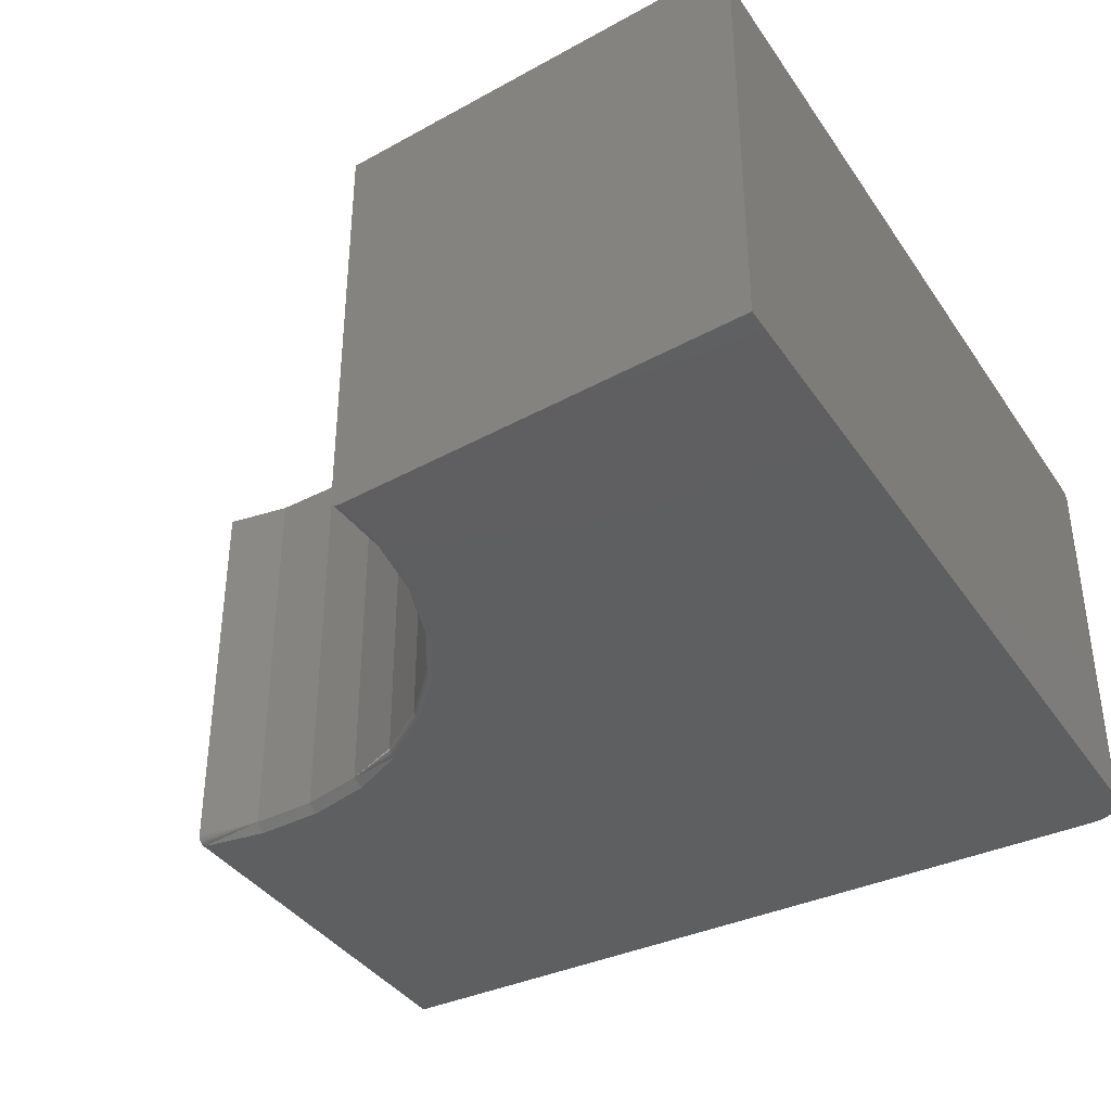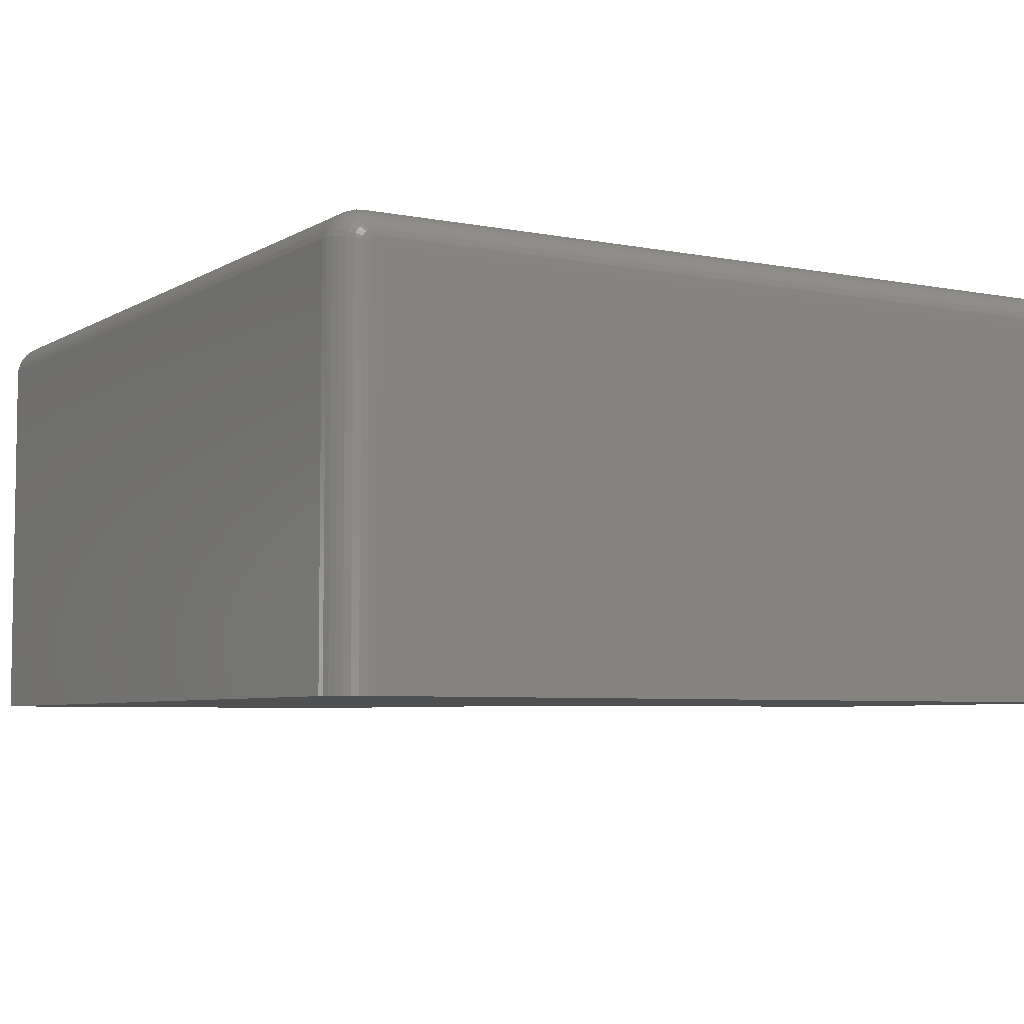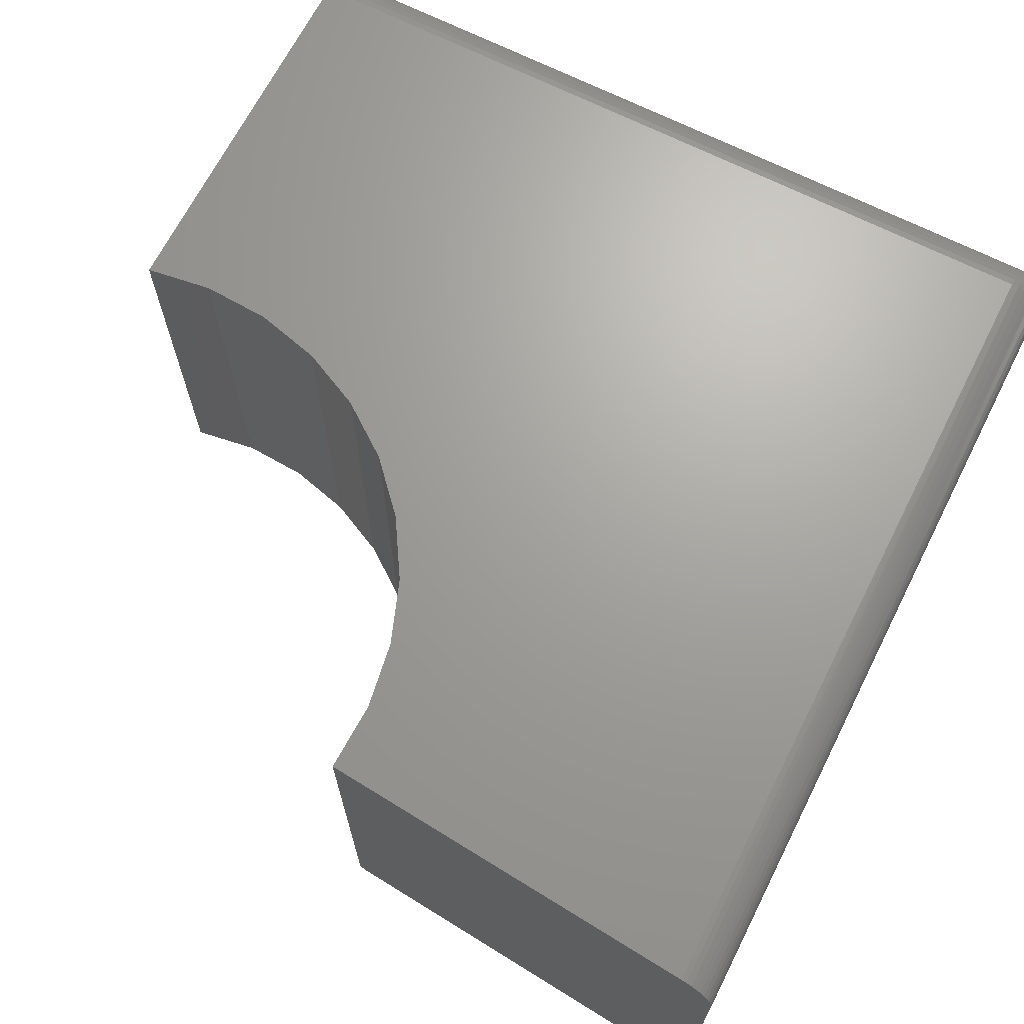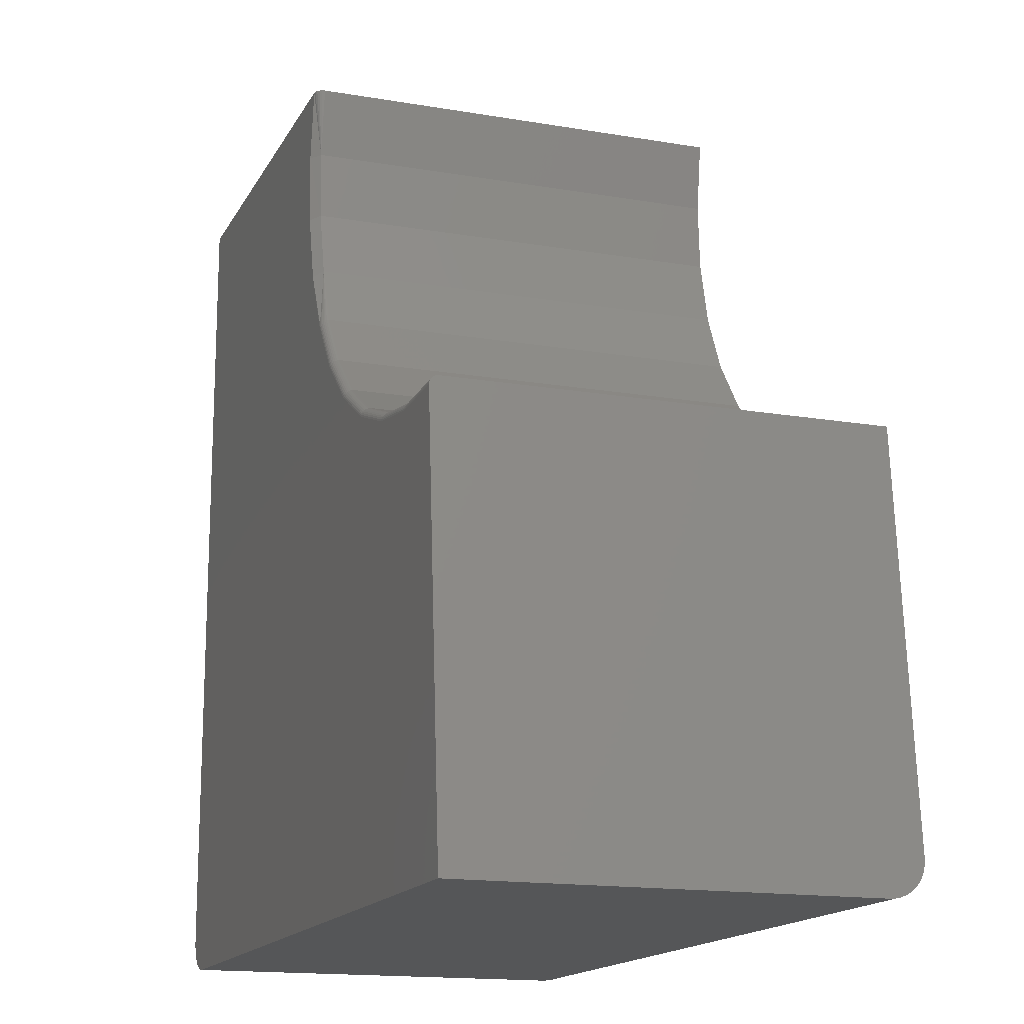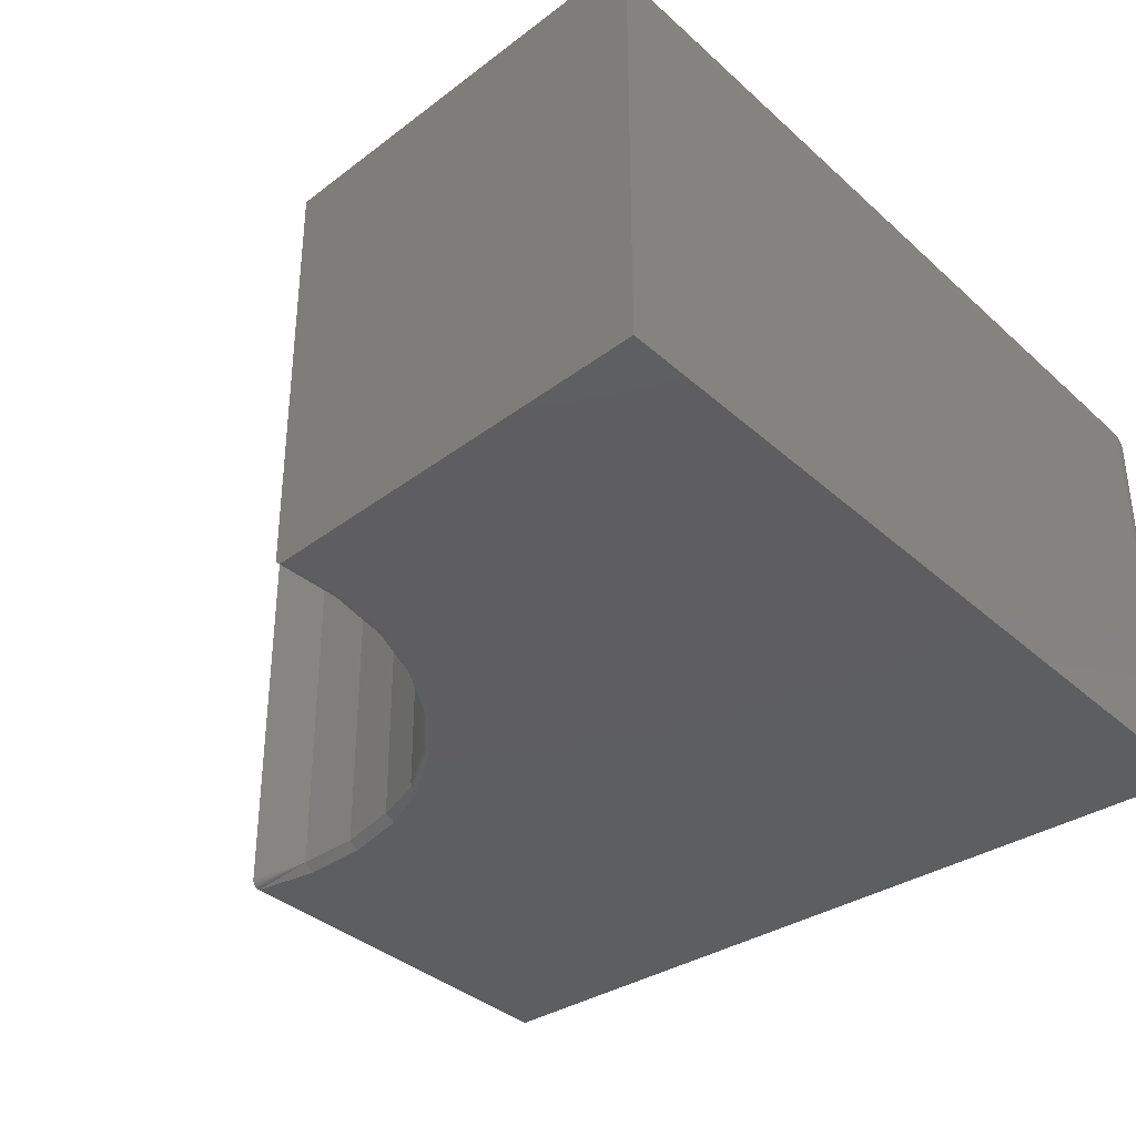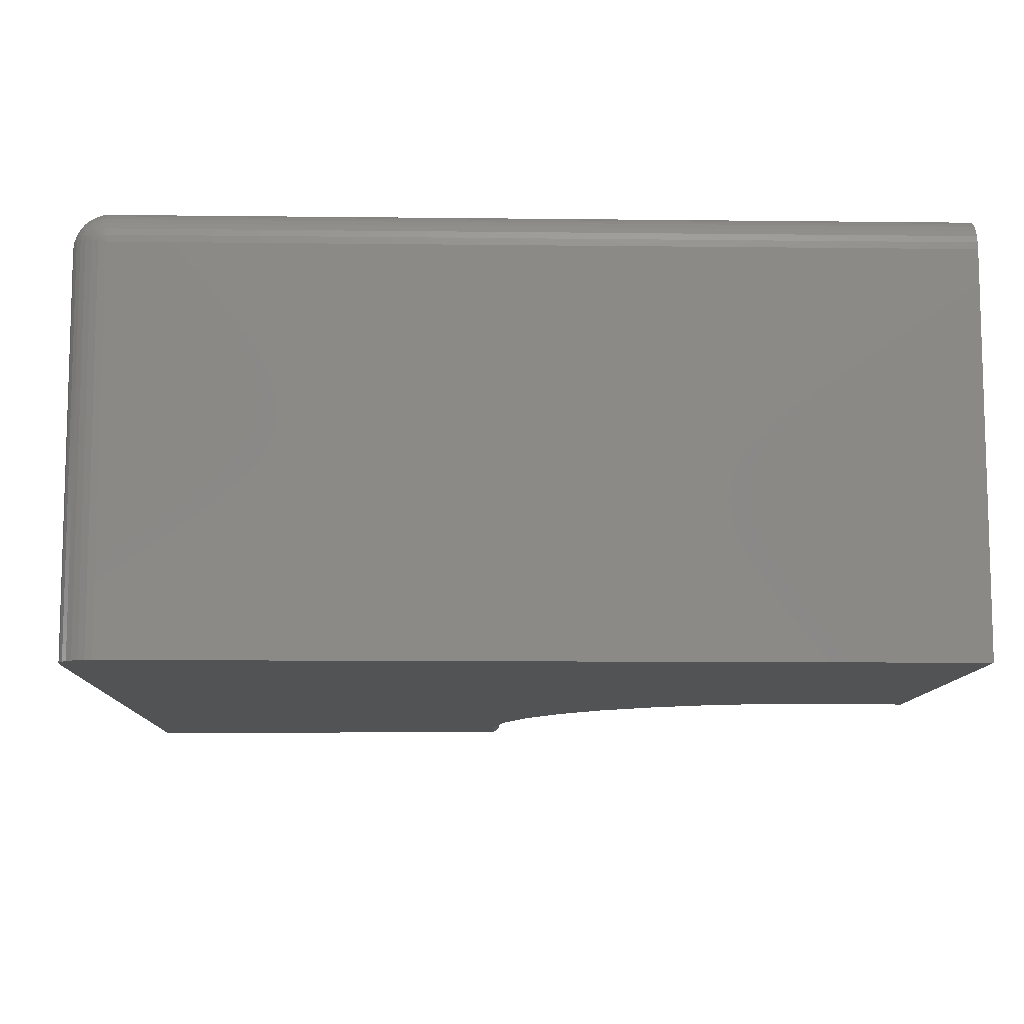
<metadata>
{"format":"stl","ext":"stl","renderer":"f3d","projection":"perspective","resolution":1024,"background":"white","views":[{"elev":-37.9,"azim":120.3,"up":"+Y"},{"elev":-5.7,"azim":-120.9,"up":"+Y"},{"elev":68.0,"azim":116.9,"up":"+Y"},{"elev":-15.7,"azim":70.3,"up":"+Z"},{"elev":-35.5,"azim":130.3,"up":"+Y"},{"elev":-10.1,"azim":-91.7,"up":"+Y"}]}
</metadata>
<code>
# stl→obj: 187 verts, 370 faces
v -0.75 -0.375 0.03125
v -0.7494 -0.375 0.02515
v -0.0919 -0.375 0.3613
v -0.1521 -0.375 0.3712
v -0.2093 -0.375 0.3924
v -0.2614 -0.375 0.4241
v -0.3064 -0.375 0.4653
v -0.3427 -0.375 0.5144
v -0.3688 -0.375 0.5695
v -0.3839 -0.375 0.6286
v -0.3874 -0.375 0.6896
v -0.3791 -0.375 0.75
v -0.75 -0.375 0.75
v -0.7476 -0.375 0.01929
v -0.7447 -0.375 0.01389
v -0.7408 -0.375 0.009153
v -0.7361 -0.375 0.005267
v -0.7307 -0.375 0.002379
v -0.7248 -0.375 0.0006005
v -0.7188 -0.375 -1.914e-18
v 0 -0.375 -4.592e-17
v -0.03092 -0.375 0.3633
v -0.3711 -0.3672 0.75
v -0.3726 -0.3717 0.75
v -0.3714 -0.3695 0.75
v -0.3711 4.999e-17 0.75
v -0.75 -0.03125 0.75
v -0.7476 -0.01929 0.75
v -0.7494 -0.02515 0.75
v -0.7188 3.469e-18 0.75
v -0.3766 -0.3746 0.75
v -0.3743 -0.3735 0.75
v -0.7248 -0.0006005 0.75
v -0.7307 -0.002379 0.75
v -0.7361 -0.005267 0.75
v -0.7408 -0.009153 0.75
v -0.7447 -0.01389 0.75
v 3.469e-18 -0.03125 -4.592e-17
v -0.7188 -0.02515 0.0006005
v -2.983e-05 -0.02658 0.0003506
v -0.7188 -0.03125 -1.914e-18
v -0.7188 3.469e-18 0.03125
v -0.002243 -0.0003863 0.02635
v -0.7188 -0.0006005 0.02515
v -0.00266 8.297e-17 0.03125
v -0.001835 -0.001541 0.02156
v -0.7188 -0.002379 0.01929
v -0.001447 -0.003434 0.01701
v -0.7188 -0.005267 0.01389
v -0.00109 -0.006021 0.01281
v -0.7188 -0.009153 0.009153
v -0.7188 -0.01389 0.005267
v -0.0005008 -0.013 0.005884
v -0.0002833 -0.01721 0.003329
v -0.7188 -0.01929 0.002379
v -0.000125 -0.02178 0.001469
v -0.000772 -0.009235 0.009071
v -0.3795 4.905e-17 0.6909
v -0.3764 4.94e-17 0.6312
v -0.3619 5.101e-17 0.5733
v -0.3365 5.383e-17 0.5193
v -0.3011 5.776e-17 0.4711
v -0.2571 6.264e-17 0.4307
v -0.2062 6.829e-17 0.3995
v -0.1502 7.451e-17 0.3787
v -0.09127 8.105e-17 0.3691
v -0.03158 7.976e-17 0.3711
v -0.75 -0.03125 0.03125
v -0.7248 -0.0006005 0.03125
v -0.7307 -0.002379 0.03125
v -0.7361 -0.005267 0.03125
v -0.7408 -0.009153 0.03125
v -0.7447 -0.01389 0.03125
v -0.7476 -0.01929 0.03125
v -0.7494 -0.02515 0.03125
v -0.7248 -0.03125 0.0006005
v -0.7307 -0.03125 0.002379
v -0.7361 -0.03125 0.005267
v -0.7408 -0.03125 0.009153
v -0.7447 -0.03125 0.01389
v -0.7476 -0.03125 0.01929
v -0.7494 -0.03125 0.02515
v -0.7494 -0.02527 0.03006
v -0.7494 -0.02562 0.02892
v -0.7494 -0.02618 0.02786
v -0.7494 -0.02694 0.02694
v -0.7494 -0.02786 0.02618
v -0.7494 -0.02892 0.02562
v -0.7494 -0.03006 0.02527
v -0.7476 -0.02892 0.01952
v -0.7447 -0.02786 0.01422
v -0.7408 -0.02694 0.009578
v -0.7361 -0.02618 0.005766
v -0.7307 -0.02562 0.002934
v -0.7248 -0.02527 0.001189
v -0.7476 -0.01952 0.02892
v -0.7447 -0.01422 0.02786
v -0.7408 -0.009578 0.02694
v -0.7361 -0.005766 0.02618
v -0.7307 -0.002934 0.02562
v -0.7248 -0.001189 0.02527
v -0.7476 -0.0202 0.02667
v -0.7447 -0.01521 0.02461
v -0.7408 -0.01083 0.02279
v -0.7361 -0.007244 0.02131
v -0.7307 -0.004576 0.0202
v -0.7248 -0.002934 0.01952
v -0.7476 -0.02131 0.02461
v -0.7447 -0.01681 0.0216
v -0.7408 -0.01288 0.01897
v -0.7361 -0.009646 0.01681
v -0.7307 -0.007244 0.01521
v -0.7248 -0.005766 0.01422
v -0.7476 -0.02279 0.02279
v -0.7447 -0.01897 0.01897
v -0.7408 -0.01562 0.01562
v -0.7361 -0.01288 0.01288
v -0.7307 -0.01083 0.01083
v -0.7248 -0.009578 0.009578
v -0.7476 -0.02461 0.02131
v -0.7447 -0.0216 0.01681
v -0.7408 -0.01897 0.01288
v -0.7361 -0.01681 0.009646
v -0.7307 -0.01521 0.007244
v -0.7248 -0.01422 0.005766
v -0.7476 -0.02667 0.0202
v -0.7447 -0.02461 0.01521
v -0.7408 -0.02279 0.01083
v -0.7361 -0.02131 0.007244
v -0.7307 -0.0202 0.004576
v -0.7248 -0.01952 0.002934
v -0.03145 -0.3718 0.3696
v -0.03112 -0.3746 0.3656
v -0.0313 -0.3735 0.3678
v -0.03158 -0.3672 0.3711
v -0.03155 -0.3696 0.3707
v -0.2571 -0.3672 0.4307
v -0.2062 -0.3672 0.3995
v -0.1502 -0.3672 0.3787
v -0.09127 -0.3672 0.3691
v -0.3011 -0.3672 0.4711
v -0.3365 -0.3672 0.5193
v -0.3619 -0.3672 0.5733
v -0.3764 -0.3672 0.6312
v -0.3795 -0.3672 0.6909
v -0.09128 -0.3687 0.369
v -0.3058 -0.3748 0.4669
v -0.3419 -0.3748 0.5161
v -0.09136 -0.3715 0.3678
v -0.09142 -0.3727 0.3668
v -0.09149 -0.3737 0.3657
v -0.09158 -0.3744 0.3643
v -0.3366 -0.3687 0.5192
v -0.3012 -0.3687 0.471
v -0.337 -0.3702 0.519
v -0.3015 -0.3702 0.4707
v -0.3376 -0.3715 0.5186
v -0.3021 -0.3715 0.4703
v -0.3384 -0.3727 0.5181
v -0.3028 -0.3727 0.4696
v -0.3394 -0.3737 0.5175
v -0.3037 -0.3737 0.4688
v -0.3406 -0.3744 0.5168
v -0.3047 -0.3744 0.4679
v -0.09131 -0.3702 0.3685
v -0.09168 -0.3748 0.3629
v -0.2572 -0.3687 0.4306
v -0.2575 -0.3702 0.4302
v -0.2579 -0.3715 0.4297
v -0.2585 -0.3727 0.4289
v -0.2592 -0.3737 0.4279
v -0.26 -0.3744 0.4269
v -0.2609 -0.3748 0.4257
v -0.2063 -0.3687 0.3994
v -0.2065 -0.3702 0.399
v -0.2068 -0.3715 0.3983
v -0.2072 -0.3727 0.3975
v -0.2077 -0.3737 0.3964
v -0.2083 -0.3744 0.3952
v -0.209 -0.3748 0.3939
v -0.1503 -0.3687 0.3786
v -0.1504 -0.3702 0.3782
v -0.1506 -0.3715 0.3775
v -0.1508 -0.3727 0.3765
v -0.1511 -0.3737 0.3754
v -0.1514 -0.3744 0.3741
v -0.1518 -0.3748 0.3727
f 1 2 3
f 1 3 4
f 1 4 5
f 1 5 6
f 1 6 7
f 1 7 8
f 1 8 9
f 1 9 10
f 1 10 11
f 1 11 12
f 1 12 13
f 3 2 14
f 3 14 15
f 3 15 16
f 3 16 17
f 3 17 18
f 3 18 19
f 3 19 20
f 3 20 21
f 3 21 22
f 23 24 25
f 23 26 24
f 27 28 29
f 30 12 31
f 26 30 31
f 26 31 32
f 26 32 24
f 13 12 30
f 13 30 33
f 13 33 34
f 13 34 35
f 13 35 36
f 13 36 37
f 13 37 28
f 13 28 27
f 38 39 40
f 38 41 39
f 42 43 44
f 42 45 43
f 44 43 46
f 44 46 47
f 47 46 48
f 47 48 49
f 48 50 49
f 51 49 50
f 52 53 54
f 52 54 55
f 55 54 56
f 55 56 39
f 56 40 39
f 53 52 57
f 57 52 51
f 57 51 50
f 42 30 26
f 42 26 58
f 42 58 59
f 42 59 60
f 42 60 61
f 42 61 62
f 42 62 63
f 42 63 64
f 42 64 65
f 42 65 66
f 42 66 67
f 42 67 45
f 13 27 1
f 1 27 68
f 20 41 21
f 21 41 38
f 30 42 33
f 33 42 69
f 33 69 34
f 34 69 70
f 34 70 35
f 35 70 71
f 35 71 36
f 36 71 72
f 36 72 37
f 37 72 73
f 37 73 28
f 28 73 74
f 28 74 29
f 29 74 75
f 29 75 27
f 27 75 68
f 41 20 76
f 76 20 19
f 76 19 77
f 77 19 18
f 77 18 78
f 78 18 17
f 78 17 79
f 79 17 16
f 79 16 80
f 80 16 15
f 80 15 81
f 81 15 14
f 81 14 82
f 82 14 2
f 82 2 68
f 68 2 1
f 68 75 83
f 68 83 84
f 68 84 85
f 68 85 86
f 68 86 87
f 68 87 88
f 68 88 89
f 68 89 82
f 82 89 81
f 81 89 90
f 81 90 80
f 80 90 91
f 80 91 79
f 79 91 92
f 79 92 78
f 78 92 93
f 78 93 77
f 77 93 94
f 77 94 76
f 76 94 95
f 76 95 41
f 41 95 39
f 83 75 96
f 96 75 74
f 96 74 97
f 97 74 73
f 97 73 98
f 98 73 72
f 98 72 99
f 99 72 71
f 99 71 100
f 100 71 70
f 100 70 101
f 101 70 69
f 101 69 44
f 44 69 42
f 84 83 102
f 102 83 96
f 102 96 103
f 103 96 97
f 103 97 104
f 104 97 98
f 104 98 105
f 105 98 99
f 105 99 106
f 106 99 100
f 106 100 107
f 107 100 101
f 107 101 47
f 47 101 44
f 85 84 108
f 108 84 102
f 108 102 109
f 109 102 103
f 109 103 110
f 110 103 104
f 110 104 111
f 111 104 105
f 111 105 112
f 112 105 106
f 112 106 113
f 113 106 107
f 113 107 49
f 49 107 47
f 86 85 114
f 114 85 108
f 114 108 115
f 115 108 109
f 115 109 116
f 116 109 110
f 116 110 117
f 117 110 111
f 117 111 118
f 118 111 112
f 118 112 119
f 119 112 113
f 119 113 51
f 51 113 49
f 87 86 120
f 120 86 114
f 120 114 121
f 121 114 115
f 121 115 122
f 122 115 116
f 122 116 123
f 123 116 117
f 123 117 124
f 124 117 118
f 124 118 125
f 125 118 119
f 125 119 52
f 52 119 51
f 88 87 126
f 126 87 120
f 126 120 127
f 127 120 121
f 127 121 128
f 128 121 122
f 128 122 129
f 129 122 123
f 129 123 130
f 130 123 124
f 130 124 131
f 131 124 125
f 131 125 55
f 55 125 52
f 89 88 90
f 90 88 126
f 90 126 91
f 91 126 127
f 91 127 92
f 92 127 128
f 92 128 93
f 93 128 129
f 93 129 94
f 94 129 130
f 94 130 95
f 95 130 131
f 95 131 39
f 39 131 55
f 22 132 133
f 132 134 133
f 21 38 135
f 21 135 136
f 21 136 132
f 21 132 22
f 50 40 56
f 50 56 54
f 50 54 53
f 50 53 57
f 40 50 48
f 40 48 46
f 40 46 43
f 40 43 45
f 40 45 67
f 40 67 135
f 40 135 38
f 62 137 63
f 63 137 138
f 63 138 64
f 64 138 139
f 64 139 65
f 65 139 140
f 65 140 66
f 66 140 135
f 66 135 67
f 137 62 141
f 141 62 61
f 141 61 142
f 142 61 60
f 142 60 143
f 143 60 59
f 143 59 144
f 144 59 58
f 144 58 145
f 145 58 26
f 145 26 23
f 135 146 136
f 135 140 146
f 10 144 11
f 8 147 148
f 8 148 9
f 132 149 150
f 132 150 134
f 134 150 151
f 134 151 152
f 134 152 133
f 141 142 153
f 141 153 154
f 153 155 154
f 154 155 156
f 155 157 156
f 156 157 158
f 157 159 158
f 158 159 160
f 159 161 160
f 160 161 162
f 161 163 162
f 162 163 164
f 163 148 164
f 164 148 147
f 147 8 7
f 145 23 25
f 145 25 24
f 145 24 32
f 145 32 31
f 145 31 12
f 145 12 11
f 145 11 144
f 143 144 10
f 143 10 9
f 143 9 148
f 143 148 163
f 143 163 161
f 143 161 159
f 143 159 157
f 143 157 155
f 143 155 153
f 143 153 142
f 149 132 165
f 165 132 136
f 165 136 146
f 3 22 166
f 166 22 133
f 166 133 152
f 137 141 167
f 167 141 154
f 167 154 168
f 168 154 156
f 168 156 169
f 169 156 158
f 169 158 170
f 170 158 160
f 170 160 171
f 171 160 162
f 171 162 172
f 172 162 164
f 172 164 173
f 173 164 147
f 173 147 6
f 6 147 7
f 138 137 174
f 174 137 167
f 174 167 175
f 175 167 168
f 175 168 176
f 176 168 169
f 176 169 177
f 177 169 170
f 177 170 178
f 178 170 171
f 178 171 179
f 179 171 172
f 179 172 180
f 180 172 173
f 180 173 5
f 5 173 6
f 139 138 181
f 181 138 174
f 181 174 182
f 182 174 175
f 182 175 183
f 183 175 176
f 183 176 184
f 184 176 177
f 184 177 185
f 185 177 178
f 185 178 186
f 186 178 179
f 186 179 187
f 187 179 180
f 187 180 4
f 4 180 5
f 140 139 146
f 146 139 181
f 146 181 165
f 165 181 182
f 165 182 149
f 149 182 183
f 149 183 150
f 150 183 184
f 150 184 151
f 151 184 185
f 151 185 152
f 152 185 186
f 152 186 166
f 166 186 187
f 166 187 3
f 3 187 4

</code>
